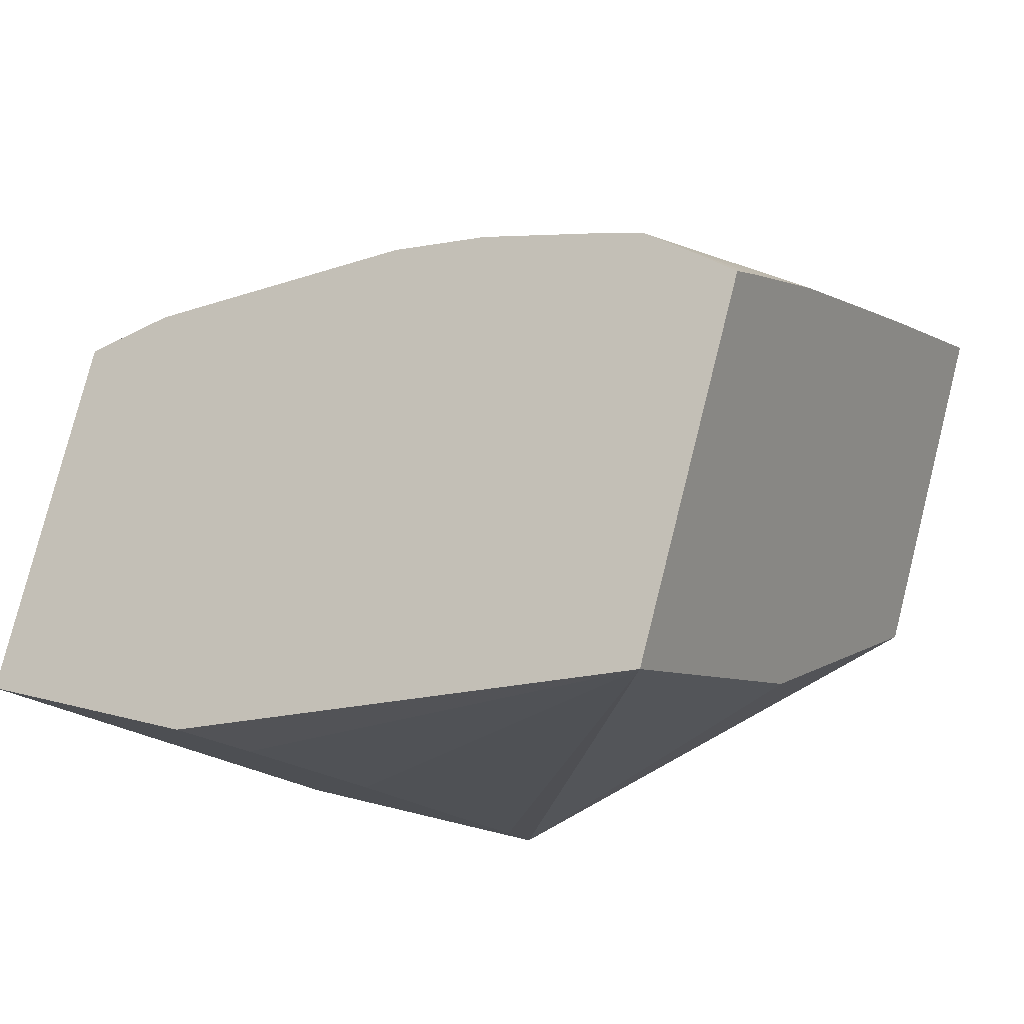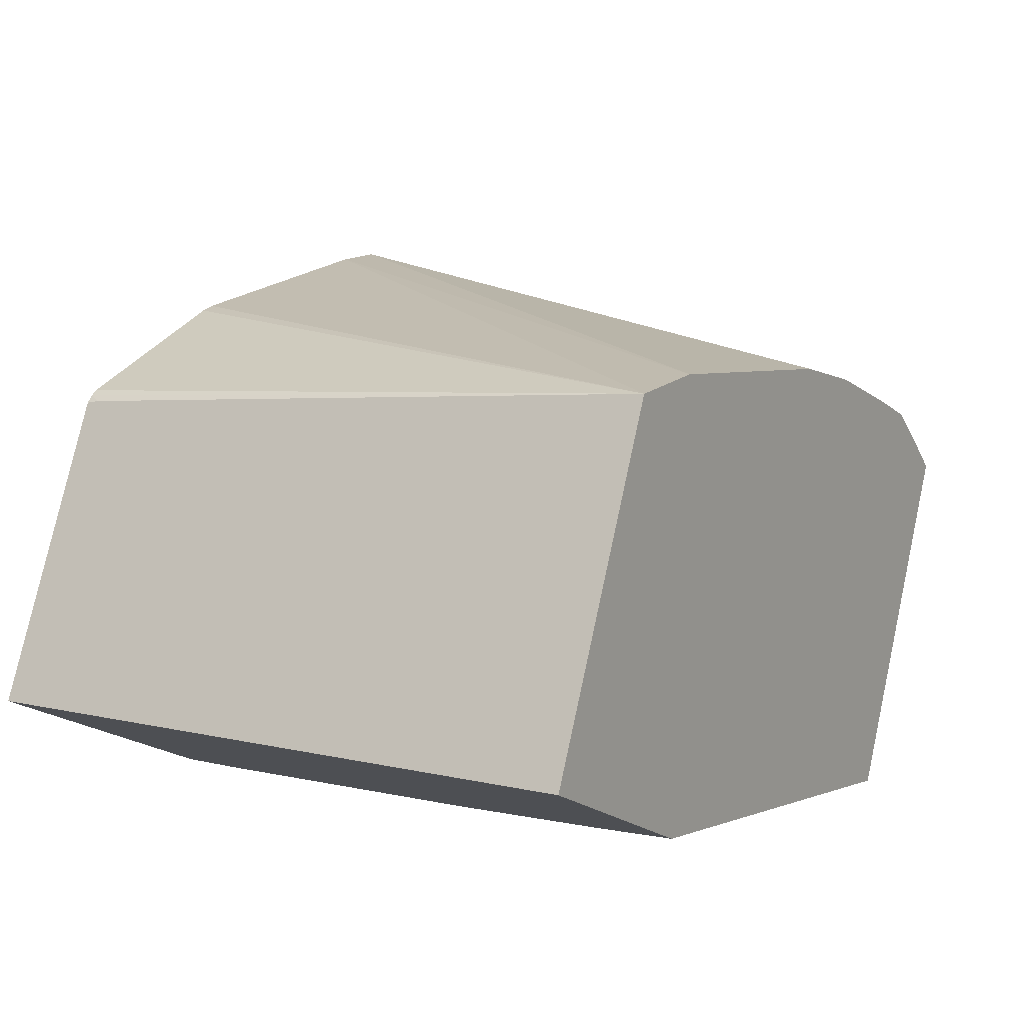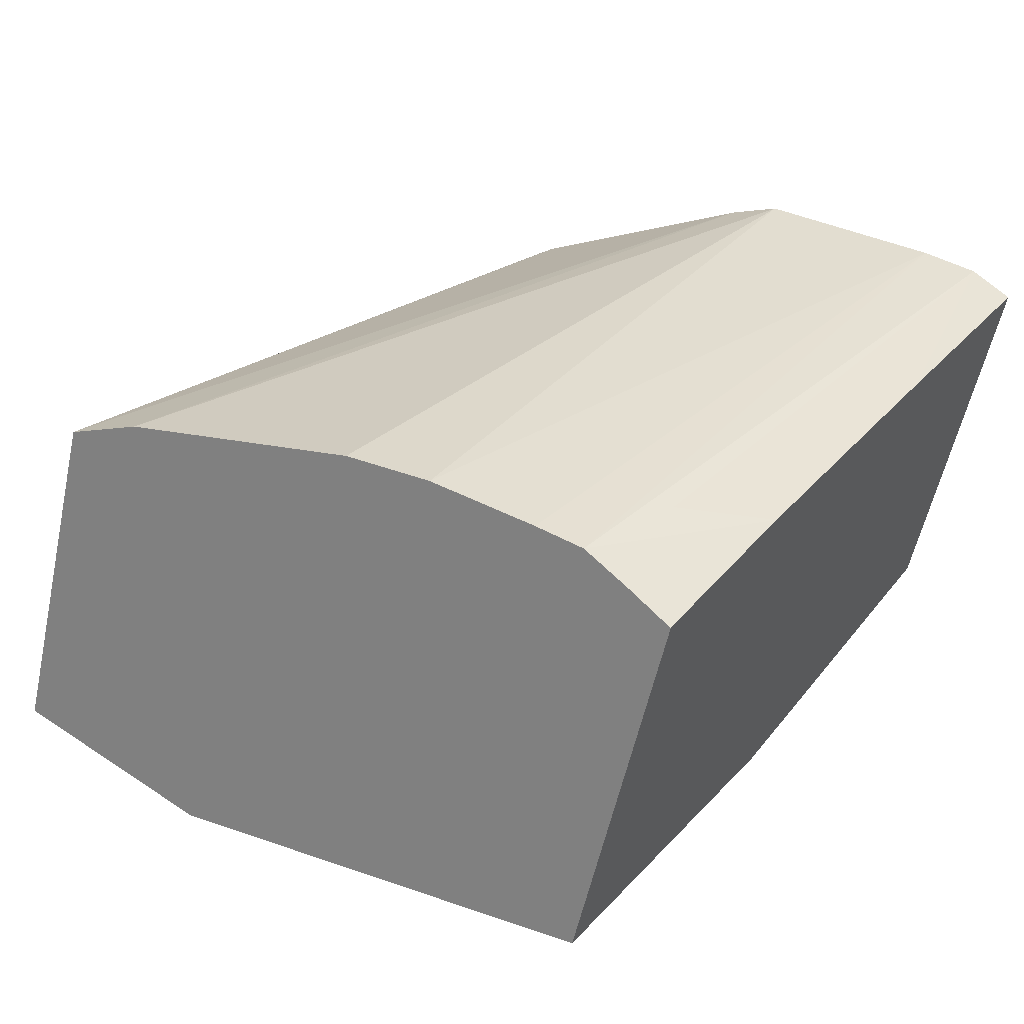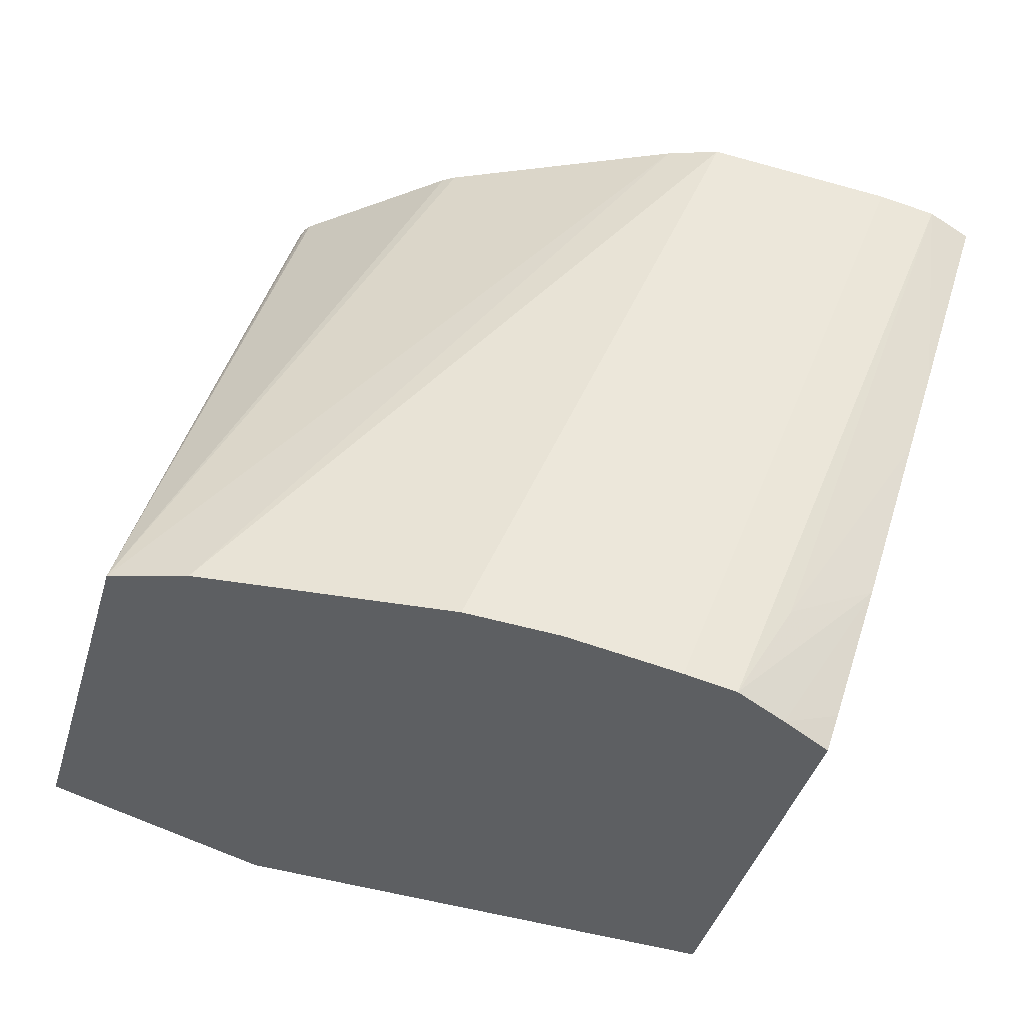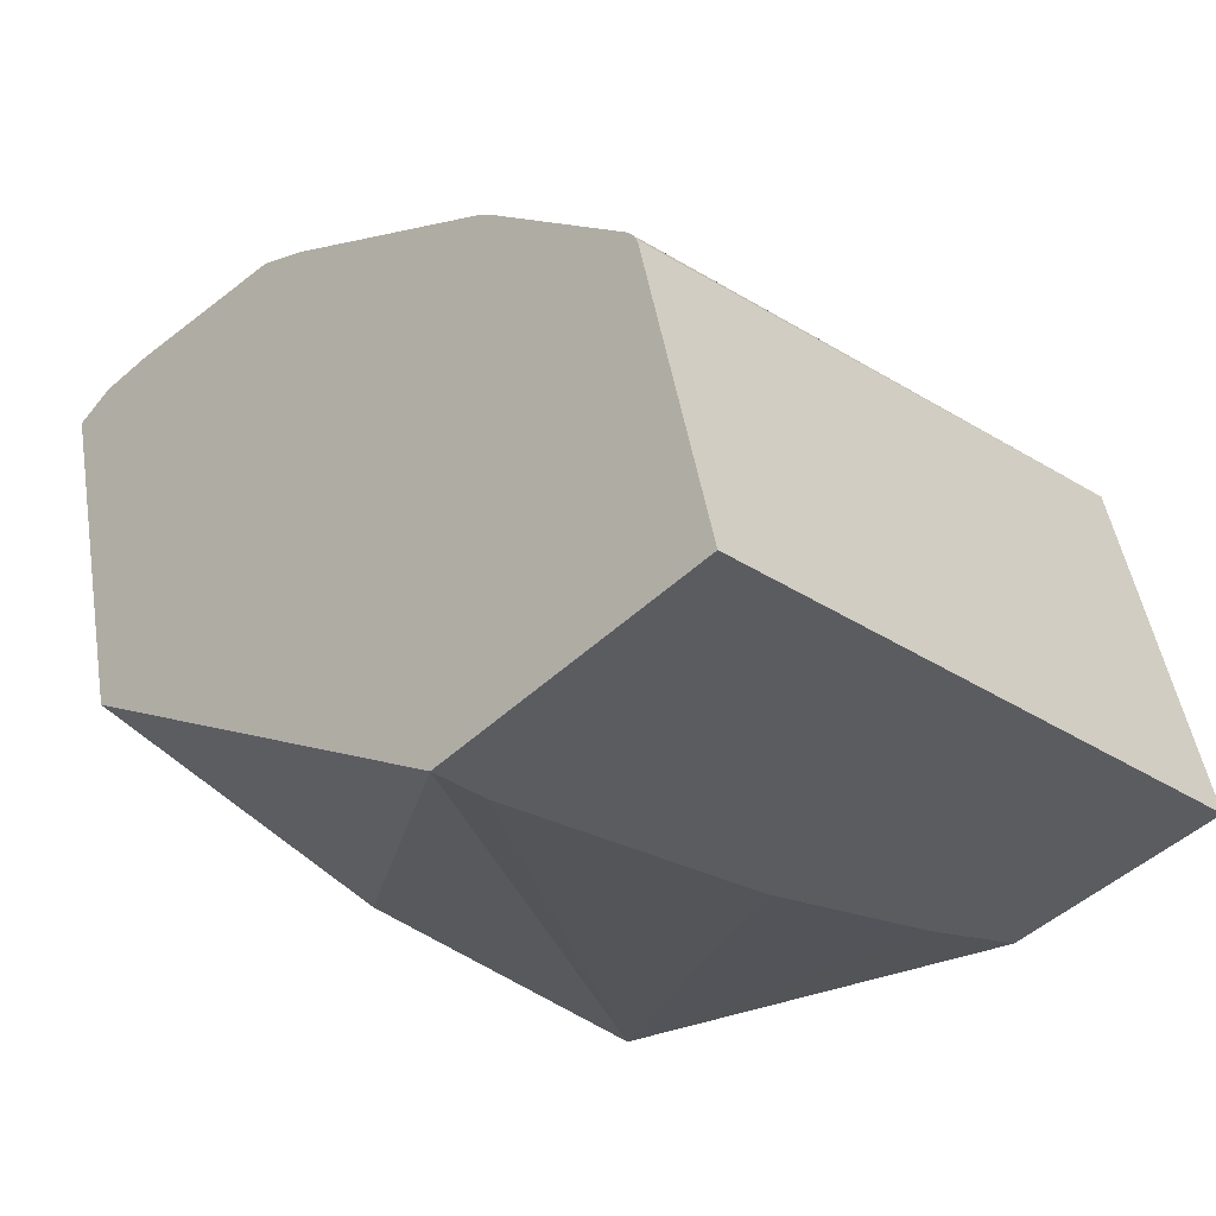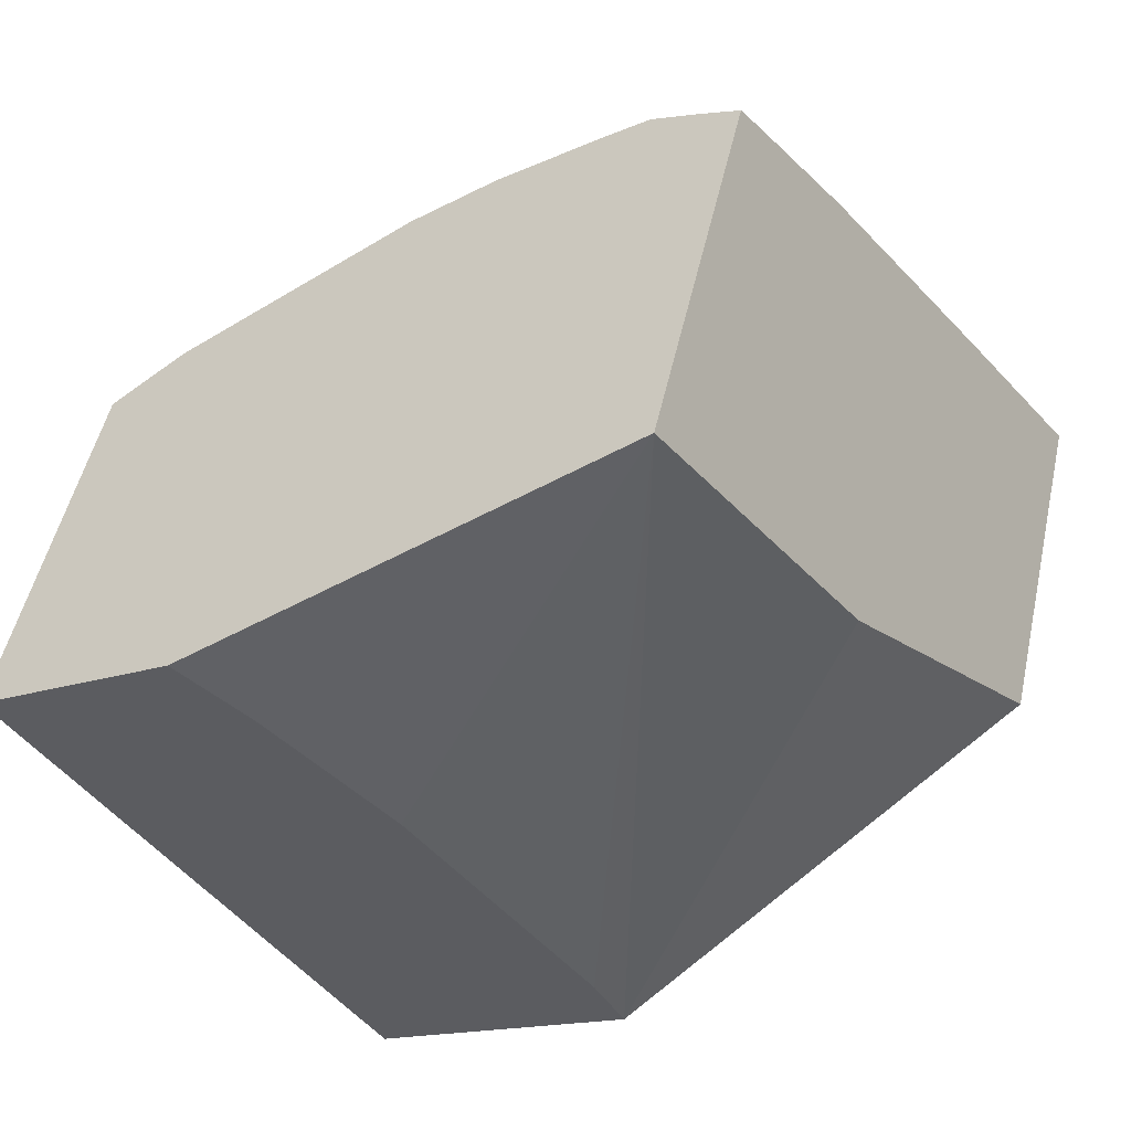
<metadata>
{"format":"obj","ext":"obj","renderer":"f3d","projection":"perspective","resolution":1024,"background":"white","views":[{"elev":-21.8,"azim":25.6,"up":"+Z"},{"elev":1.6,"azim":-59.2,"up":"+Z"},{"elev":17.7,"azim":33.4,"up":"+Z"},{"elev":39.1,"azim":13.8,"up":"+Z"},{"elev":-23.0,"azim":-135.7,"up":"+Z"},{"elev":-49.1,"azim":31.7,"up":"+Z"}]}
</metadata>
<code>
v -0.02755 0.1533 0.02918
v -0.02717 0.1532 0.03037
v -0.02754 0.1555 0.02933
v -0.02679 0.1533 0.02893
v -0.02716 0.1554 0.03041
v -0.02718 0.1554 0.03039
v -0.0272 0.1553 0.03037
v -0.02687 0.1532 0.03044
v -0.02568 0.1553 0.03098
v -0.02654 0.1554 0.03074
v -0.02658 0.1554 0.03072
v -0.0272 0.1554 0.03036
v -0.02653 0.1555 0.029
v -0.0267 0.1536 0.02893
v -0.02511 0.1533 0.02891
v -0.02593 0.1532 0.03048
v -0.0255 0.1553 0.03102
v -0.02651 0.1553 0.02898
v -0.02491 0.1554 0.02964
v -0.02505 0.1544 0.02917
v -0.02658 0.1542 0.02893
v -0.02472 0.1532 0.03013
v -0.0256 0.1532 0.03045
v -0.02487 0.1553 0.03091
v -0.02454 0.1553 0.03078
v -0.02471 0.1533 0.03018
v -0.02487 0.1532 0.03023
v -0.0252 0.1532 0.03037
v -0.02502 0.1532 0.03033
v -0.02468 0.1553 0.03086
v -0.02459 0.1547 0.03059
v -0.02466 0.1538 0.03033
v -0.02491 0.1535 0.03039
v -0.02462 0.1544 0.0305
f 1 2 7
f 1 7 12
f 1 12 3
f 1 3 13
f 1 13 18
f 1 18 21
f 1 21 14
f 1 14 4
f 1 4 15
f 1 15 22
f 1 22 27
f 1 27 29
f 1 29 28
f 1 28 23
f 1 23 16
f 1 16 8
f 1 8 2
f 2 5 6
f 2 6 7
f 2 8 9
f 2 9 10
f 2 10 11
f 2 11 5
f 3 12 6
f 3 6 5
f 3 5 11
f 3 11 10
f 3 10 9
f 3 9 17
f 3 17 24
f 3 24 30
f 3 30 25
f 3 25 19
f 3 19 13
f 4 14 15
f 6 12 7
f 8 16 17
f 8 17 9
f 13 19 20
f 13 20 15
f 13 15 18
f 14 21 15
f 15 20 19
f 15 19 25
f 15 25 31
f 15 31 34
f 15 34 32
f 15 32 26
f 15 26 22
f 15 21 18
f 16 23 17
f 17 23 24
f 22 26 27
f 23 28 24
f 24 28 29
f 24 29 30
f 25 30 31
f 26 32 27
f 27 32 29
f 29 32 33
f 29 33 30
f 30 33 31
f 31 33 34
f 32 34 33

</code>
